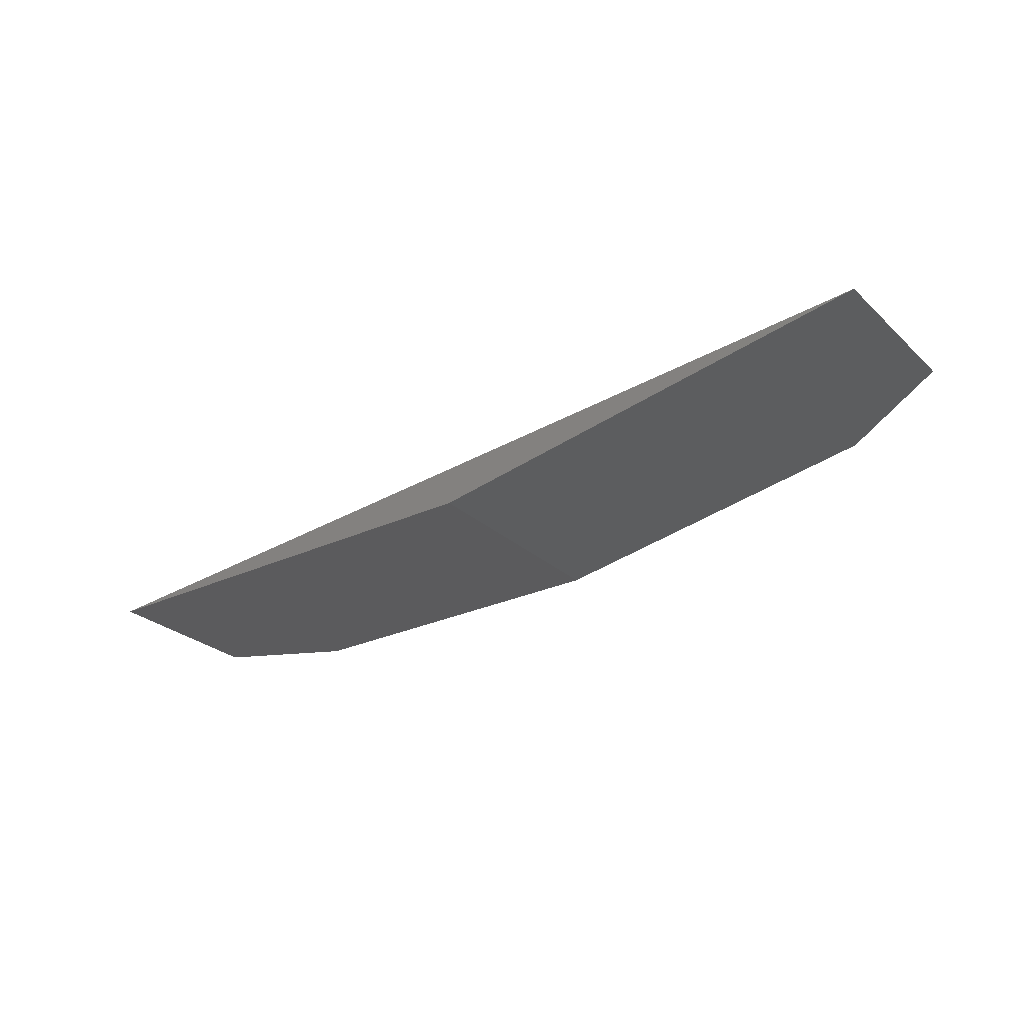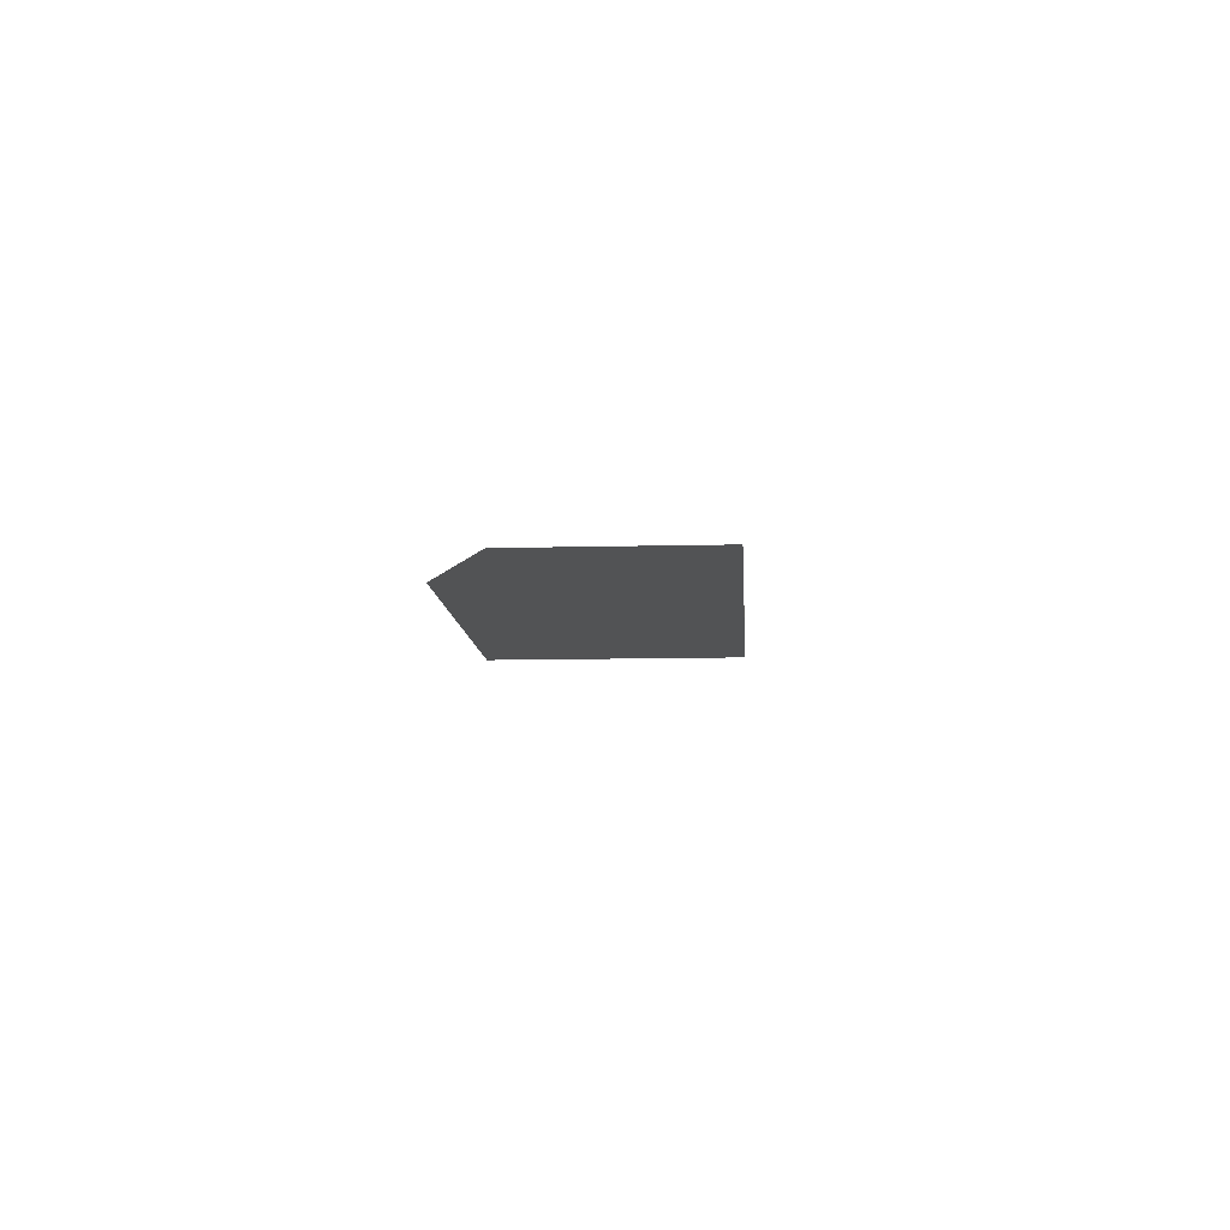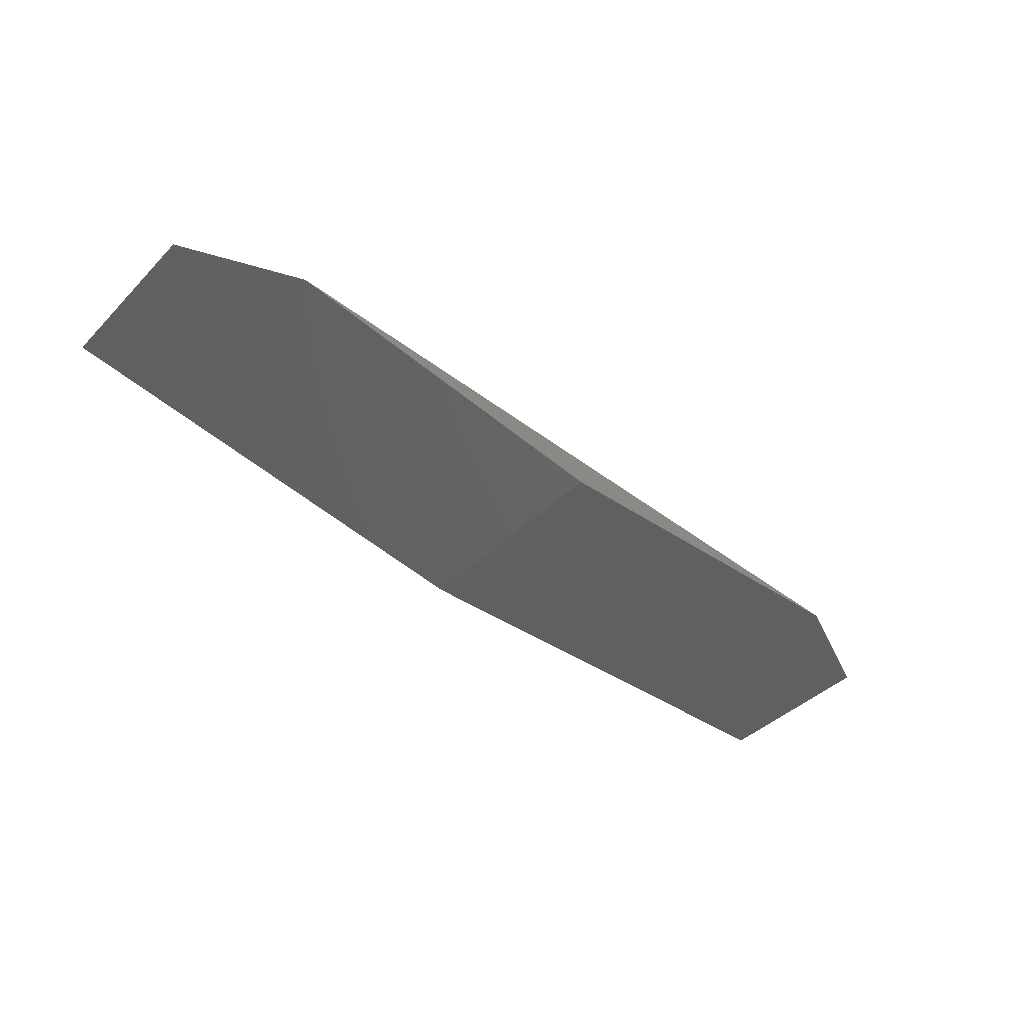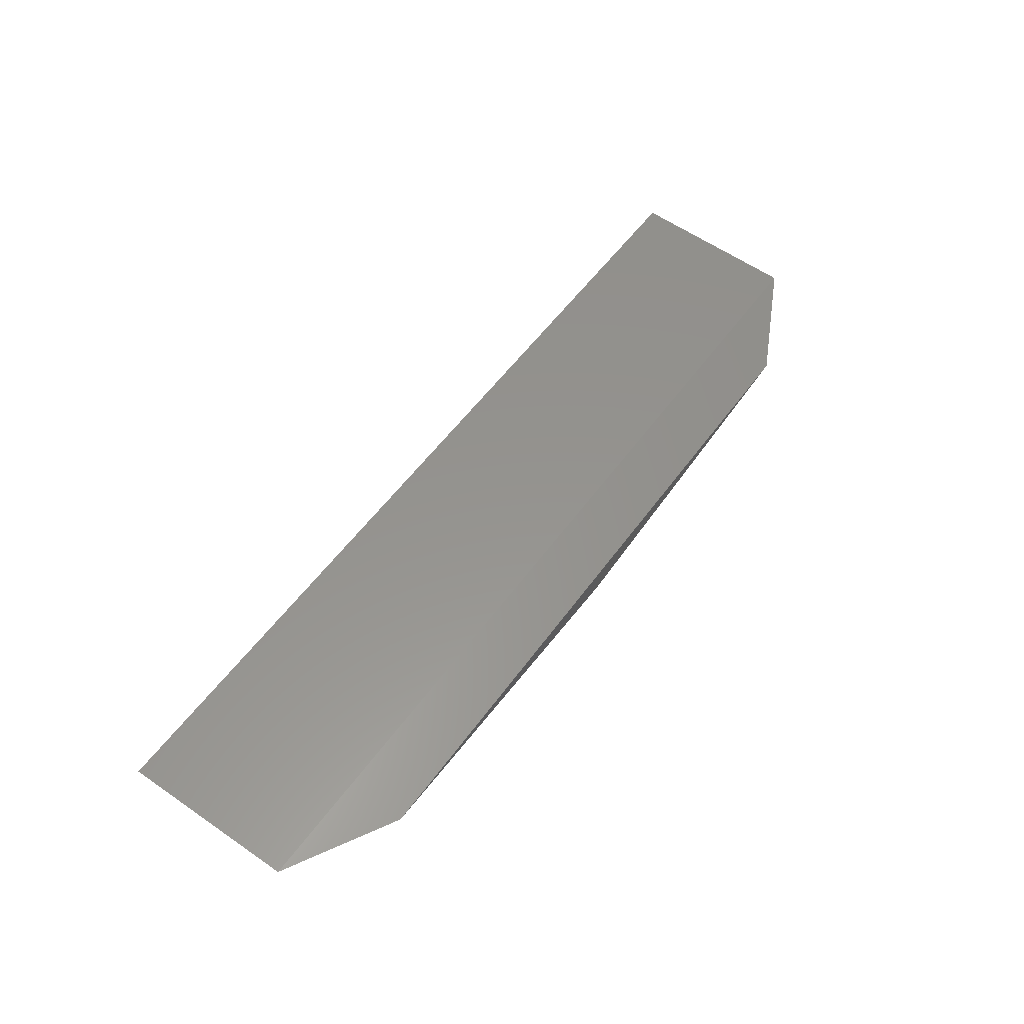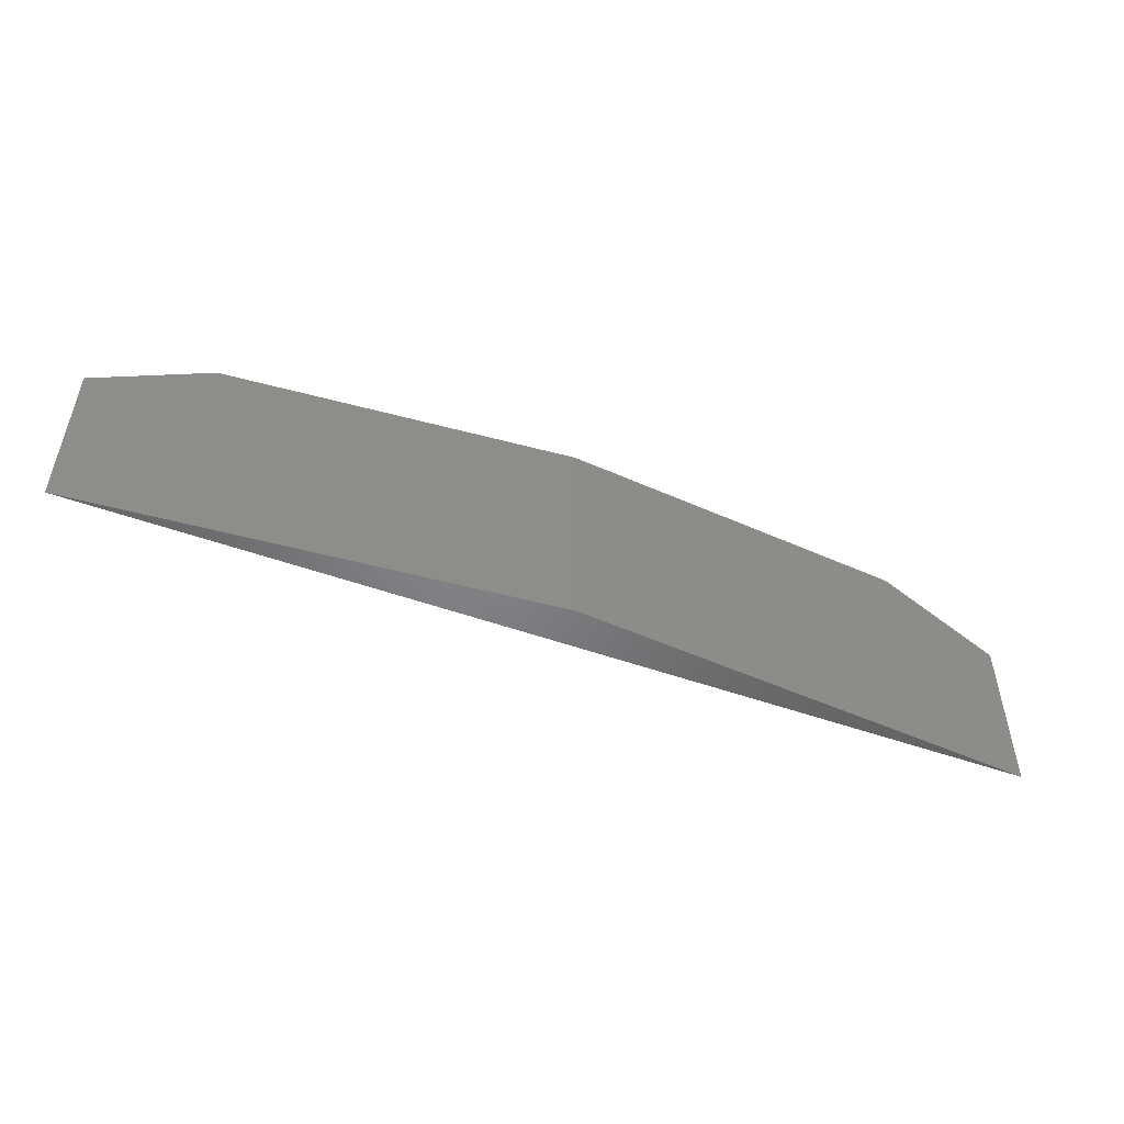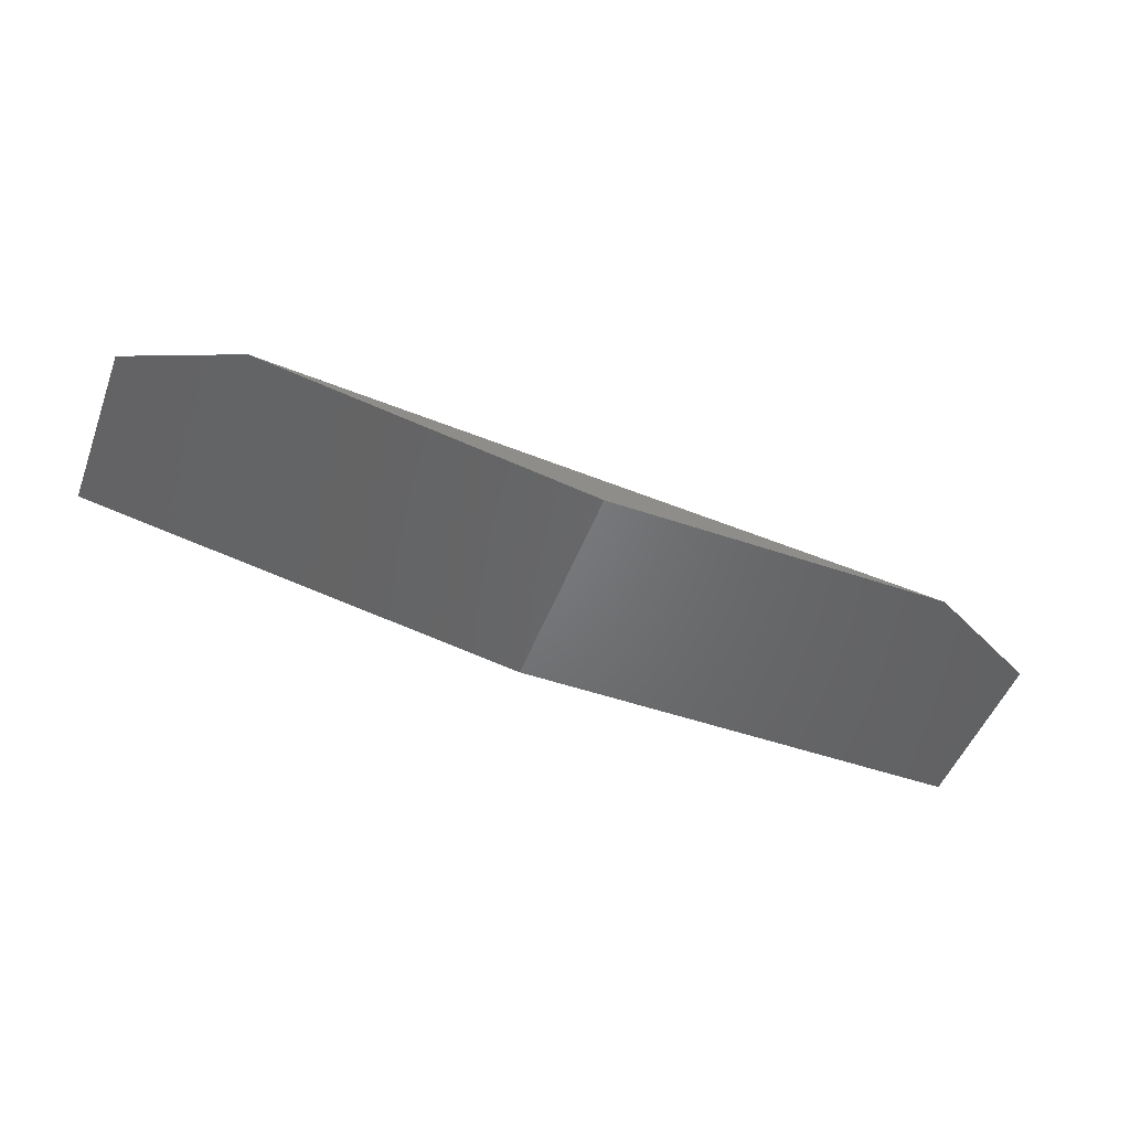
<metadata>
{"format":"stl","ext":"stl","renderer":"f3d","projection":"perspective","resolution":1024,"background":"white","views":[{"elev":-27.0,"azim":-144.1,"up":"+Y"},{"elev":-10.5,"azim":93.7,"up":"+Y"},{"elev":-40.9,"azim":-39.7,"up":"+Y"},{"elev":60.2,"azim":-54.8,"up":"+Y"},{"elev":-51.4,"azim":-25.9,"up":"+Z"},{"elev":-50.3,"azim":-20.6,"up":"+Y"}]}
</metadata>
<code>
# stl→obj: 8 verts, 12 faces
v -0.6588 0.04698 0.1875
v -0.3789 -0.0006579 0.1875
v -0.0931 -0.0006579 0.1875
v 0 -0.0006579 0.1406
v 0 -0.0006579 0
v -0.75 0.0625 0.1406
v -0.75 0.0625 0
v -0.3789 -0.0006579 0
f 1 2 3
f 4 5 6
f 6 5 7
f 2 8 3
f 3 8 5
f 3 5 4
f 8 2 7
f 7 2 1
f 7 1 6
f 1 3 6
f 6 3 4
f 5 8 7

</code>
